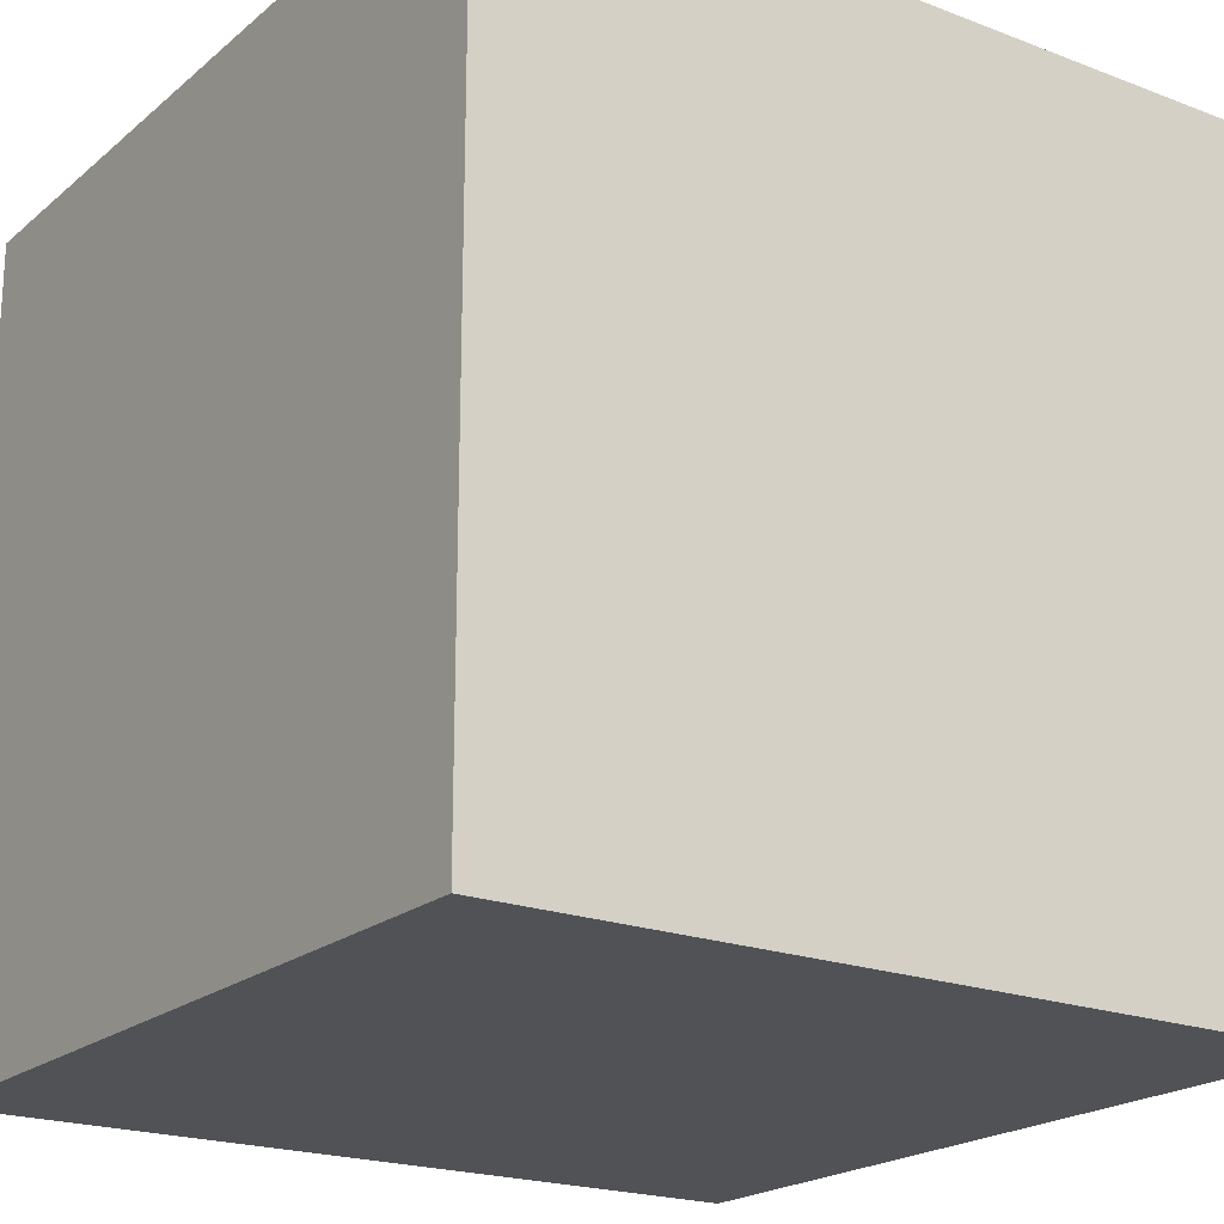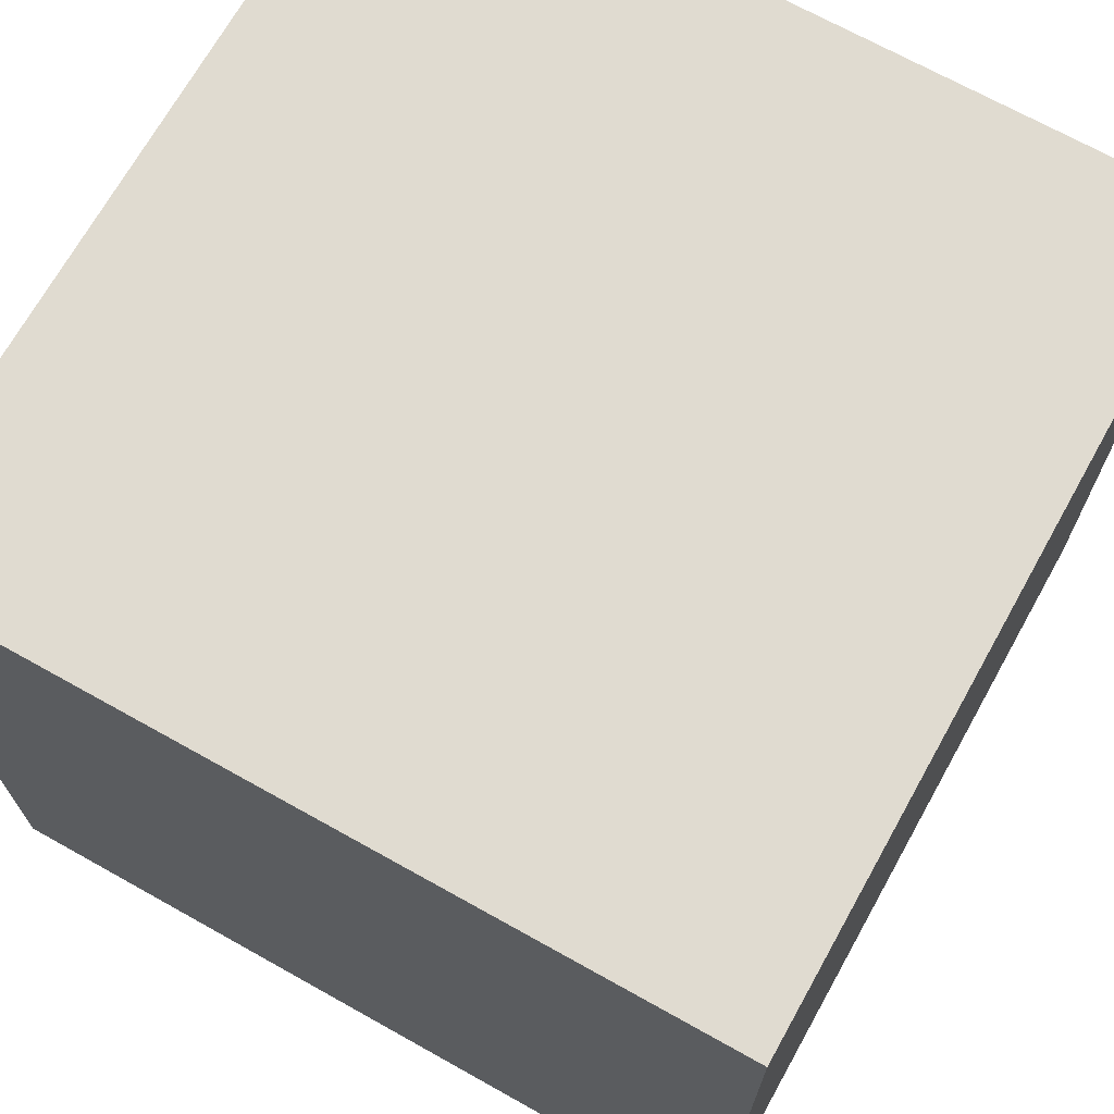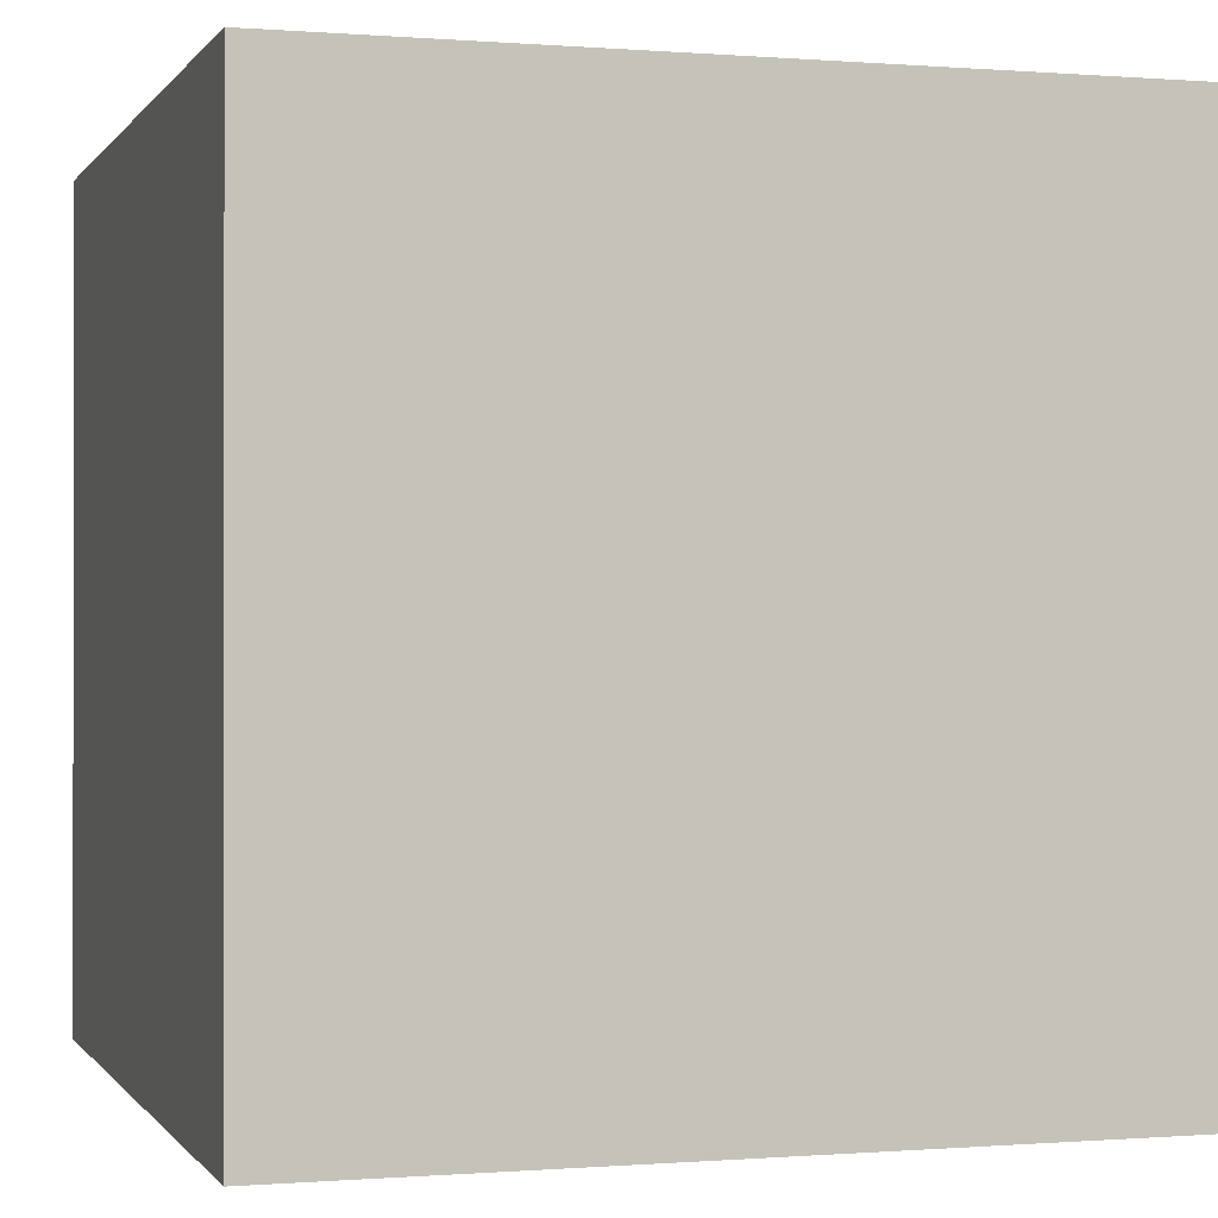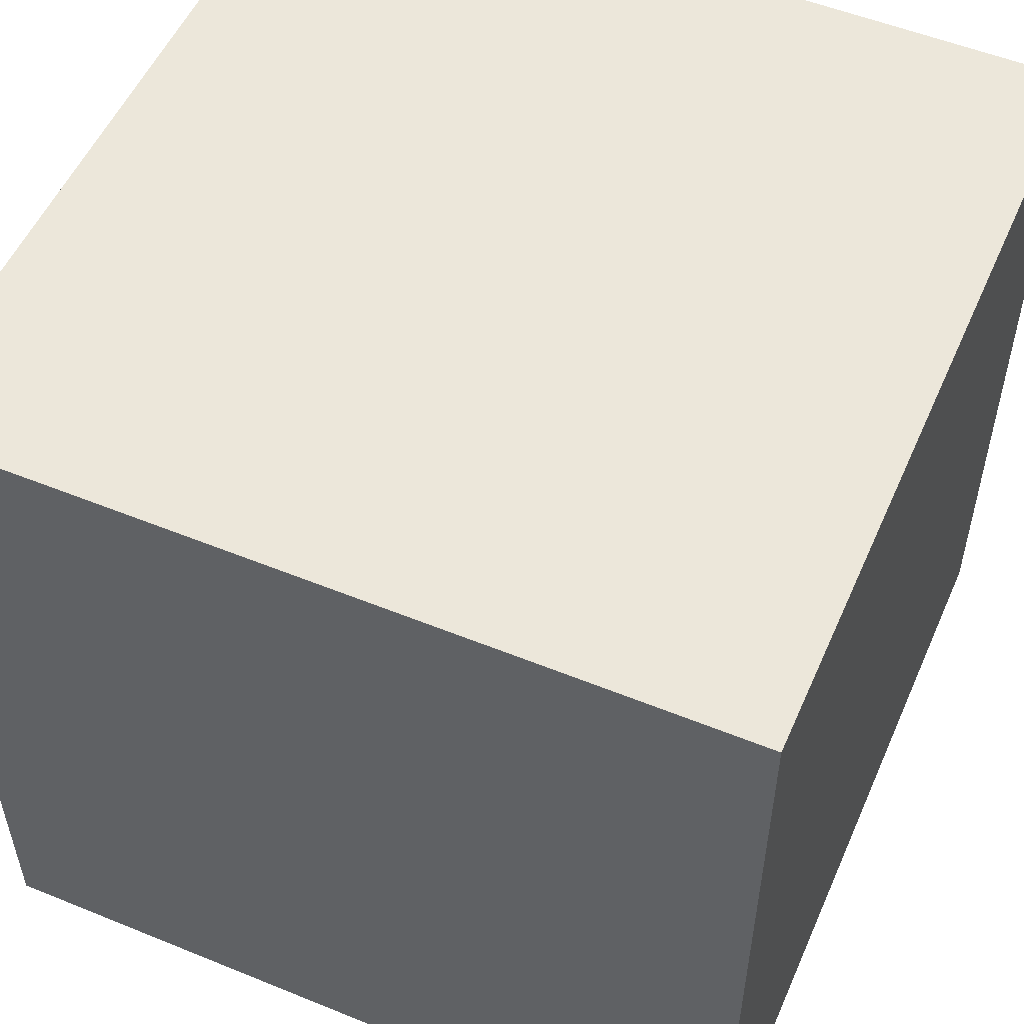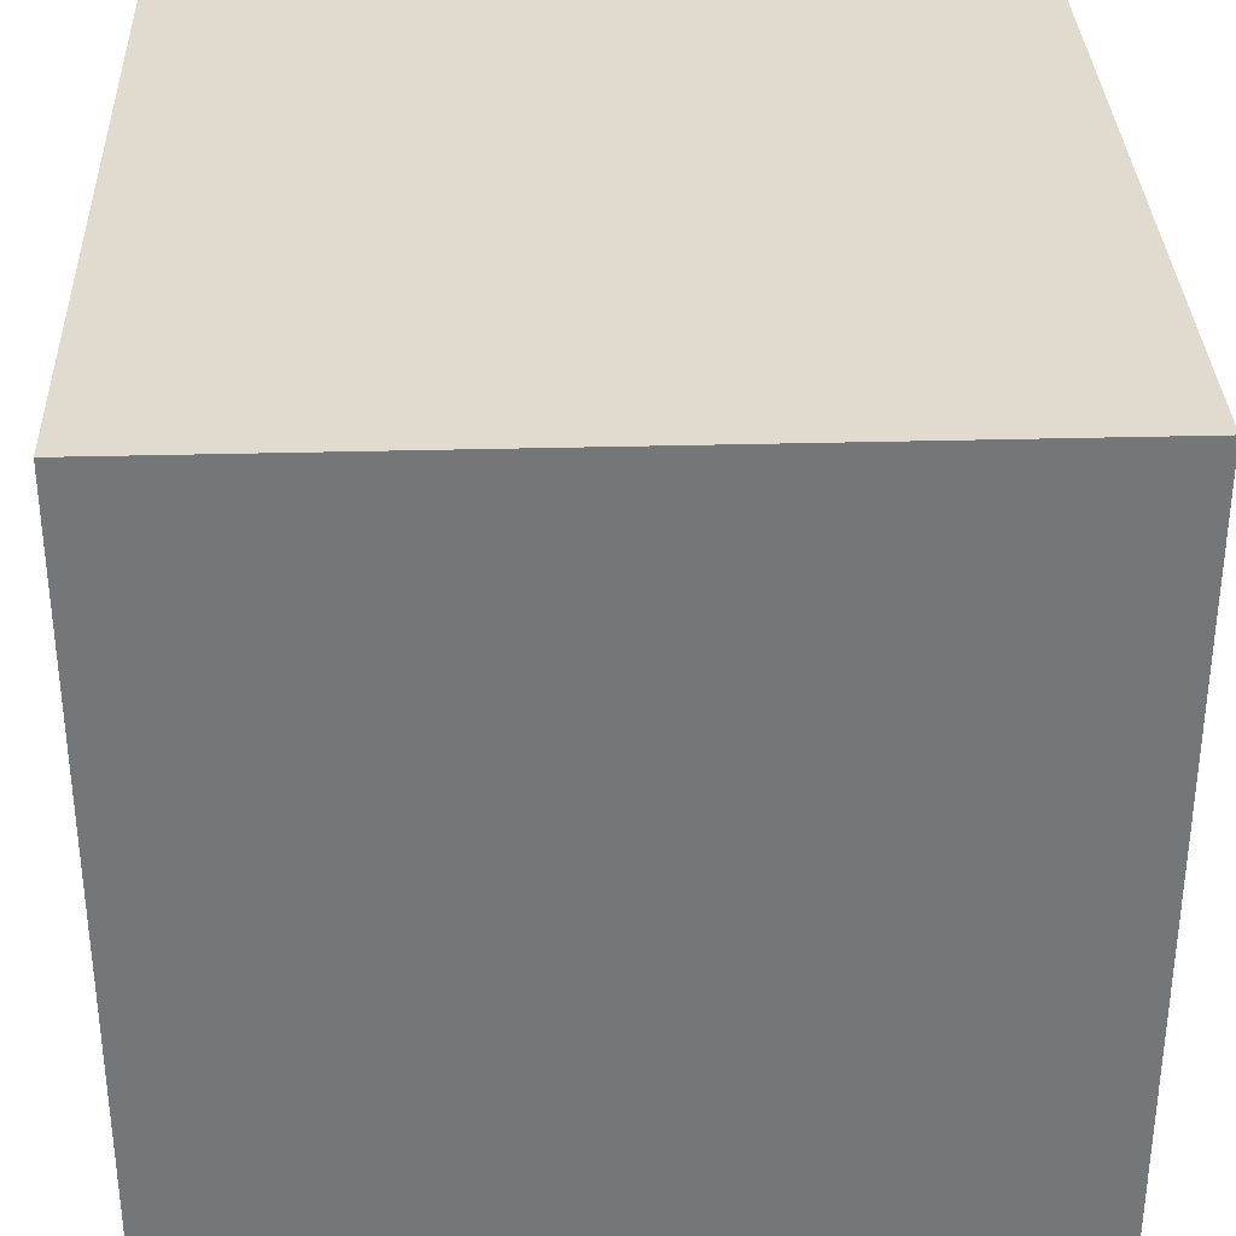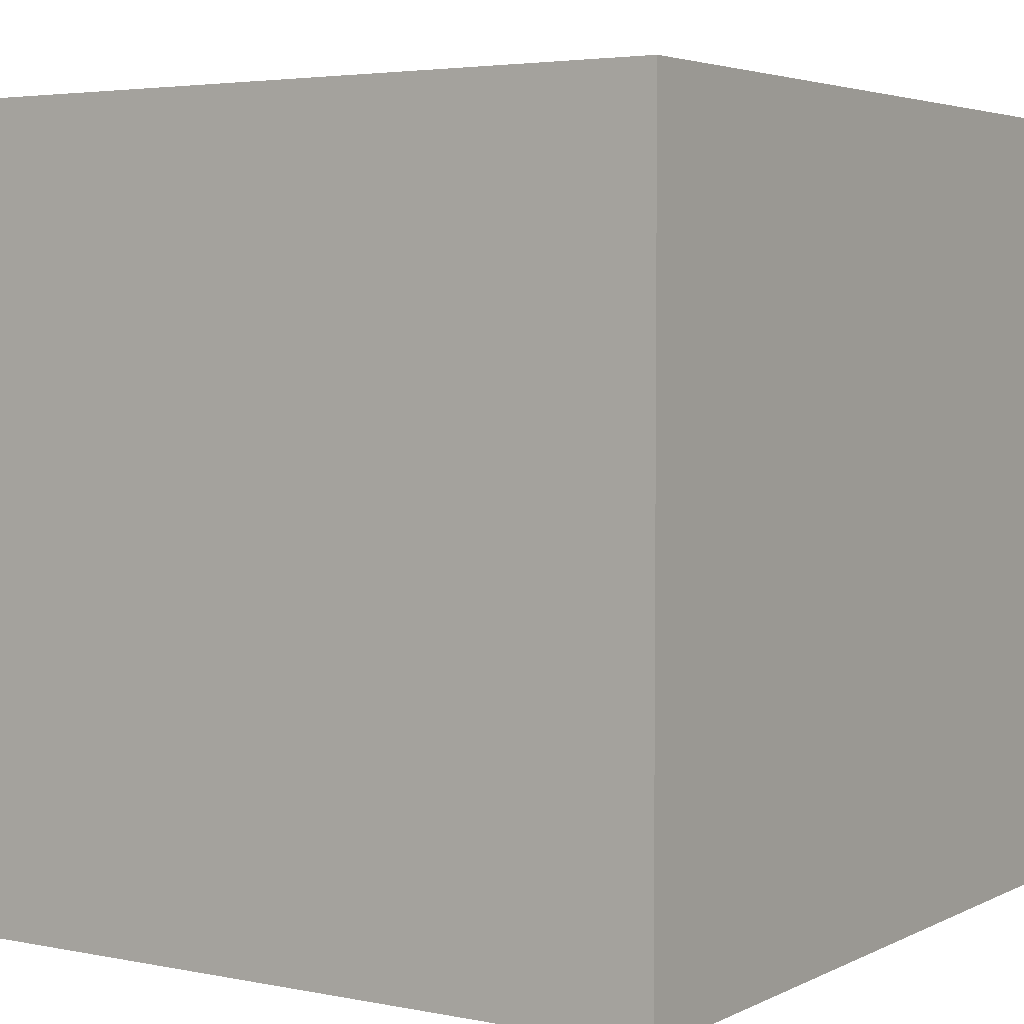
<metadata>
{"format":"obj","ext":"obj","renderer":"f3d","projection":"perspective","resolution":1024,"background":"white","views":[{"elev":-20.6,"azim":145.4,"up":"+Z"},{"elev":69.9,"azim":29.2,"up":"+Y"},{"elev":-0.2,"azim":-17.0,"up":"+Y"},{"elev":53.5,"azim":113.5,"up":"+Z"},{"elev":33.4,"azim":87.9,"up":"+Y"},{"elev":3.9,"azim":123.3,"up":"+Y"}]}
</metadata>
<code>
o Cube.001
v -0.3 0.3 -0.3
v 0.3 0.3 0.3
v 0.3 0.3 -0.3
v -0.3 0.3 0.3
v 0.3 0.3 -0.3
v 0.3 -0.3 0.3
v 0.3 -0.3 -0.3
v 0.3 0.3 0.3
v 0.3 0.3 0.3
v -0.3 -0.3 0.3
v 0.3 -0.3 0.3
v -0.3 0.3 0.3
v -0.3 0.3 -0.3
v 0.3 -0.3 -0.3
v -0.3 -0.3 -0.3
v 0.3 0.3 -0.3
v -0.3 0.3 0.3
v -0.3 -0.3 -0.3
v -0.3 -0.3 0.3
v -0.3 0.3 -0.3
v 0.3 -0.3 -0.3
v -0.3 -0.3 0.3
v -0.3 -0.3 -0.3
v 0.3 -0.3 0.3
f 1 4 2
f 21 24 22
f 5 8 6
f 9 10 11
f 5 6 7
f 9 12 10
f 13 16 14
f 17 18 19
f 13 14 15
f 17 20 18
f 21 22 23
f 1 2 3

</code>
